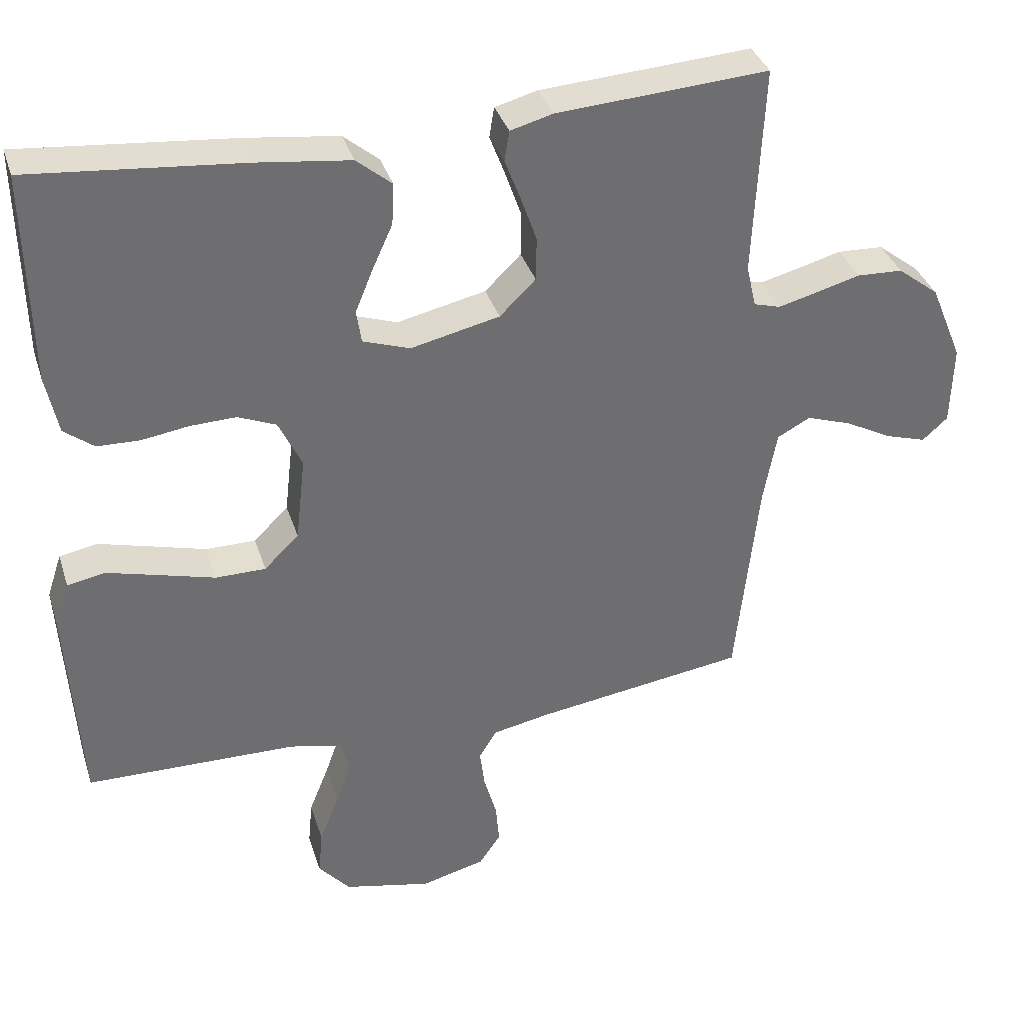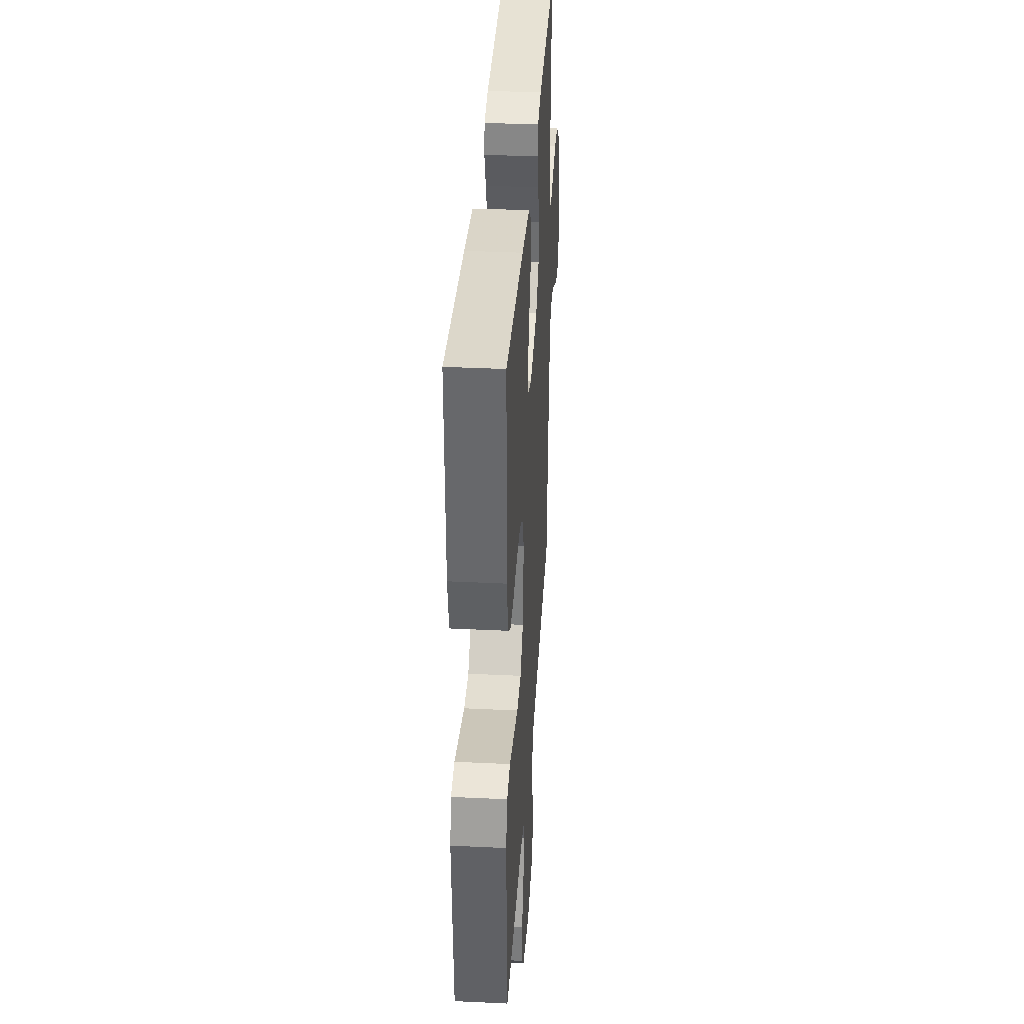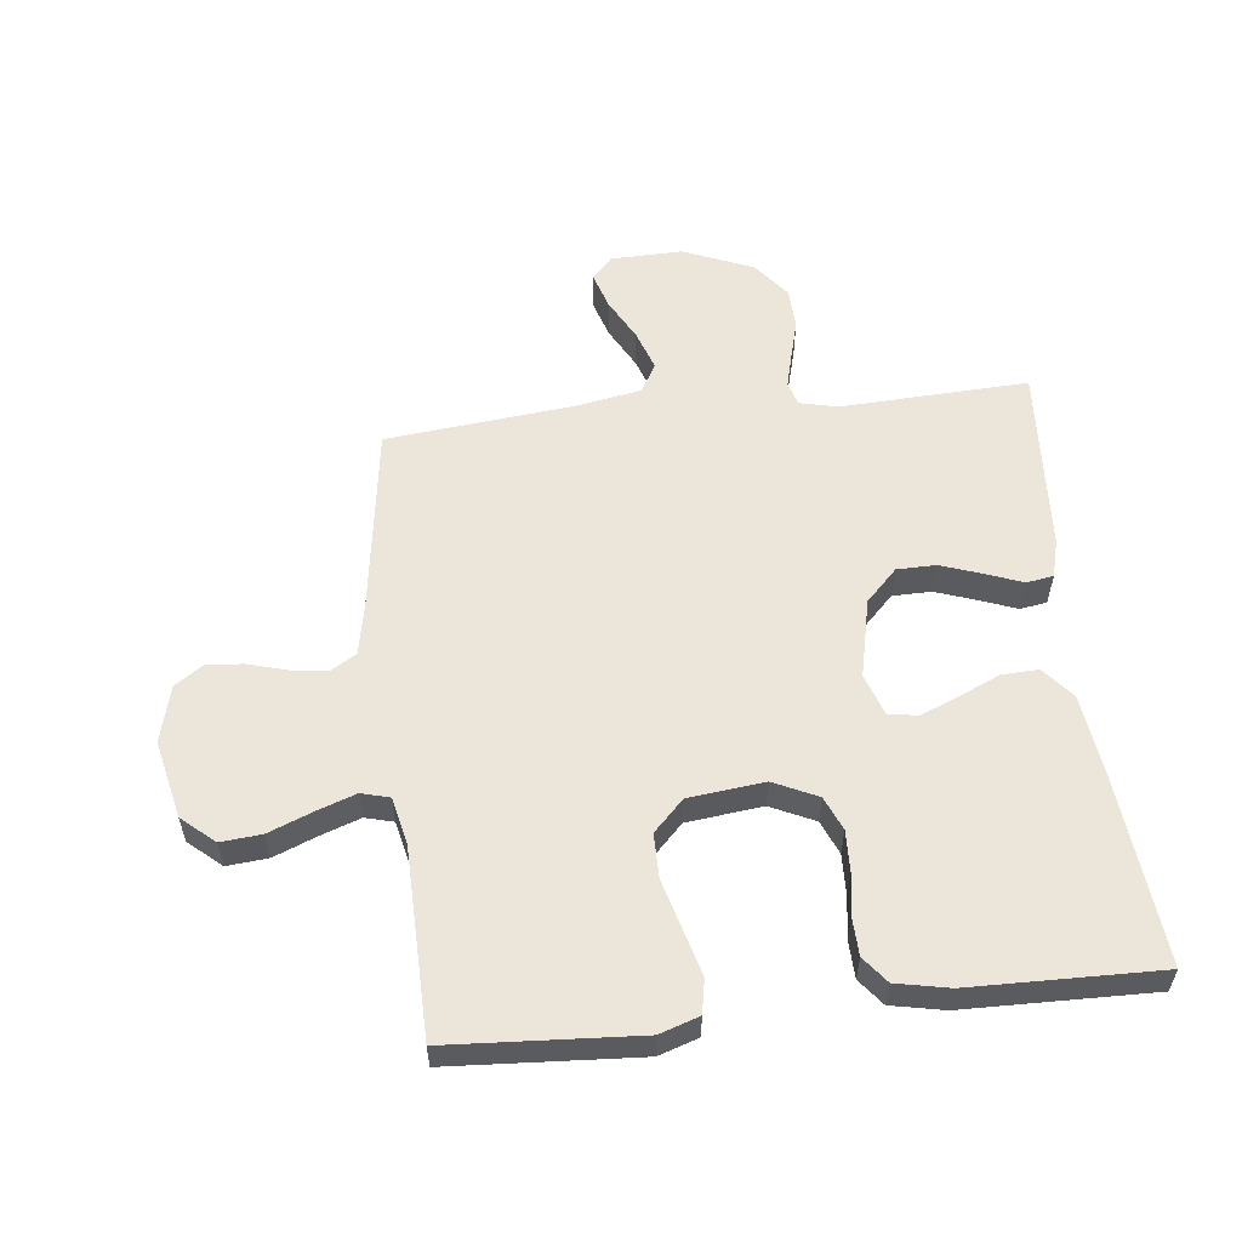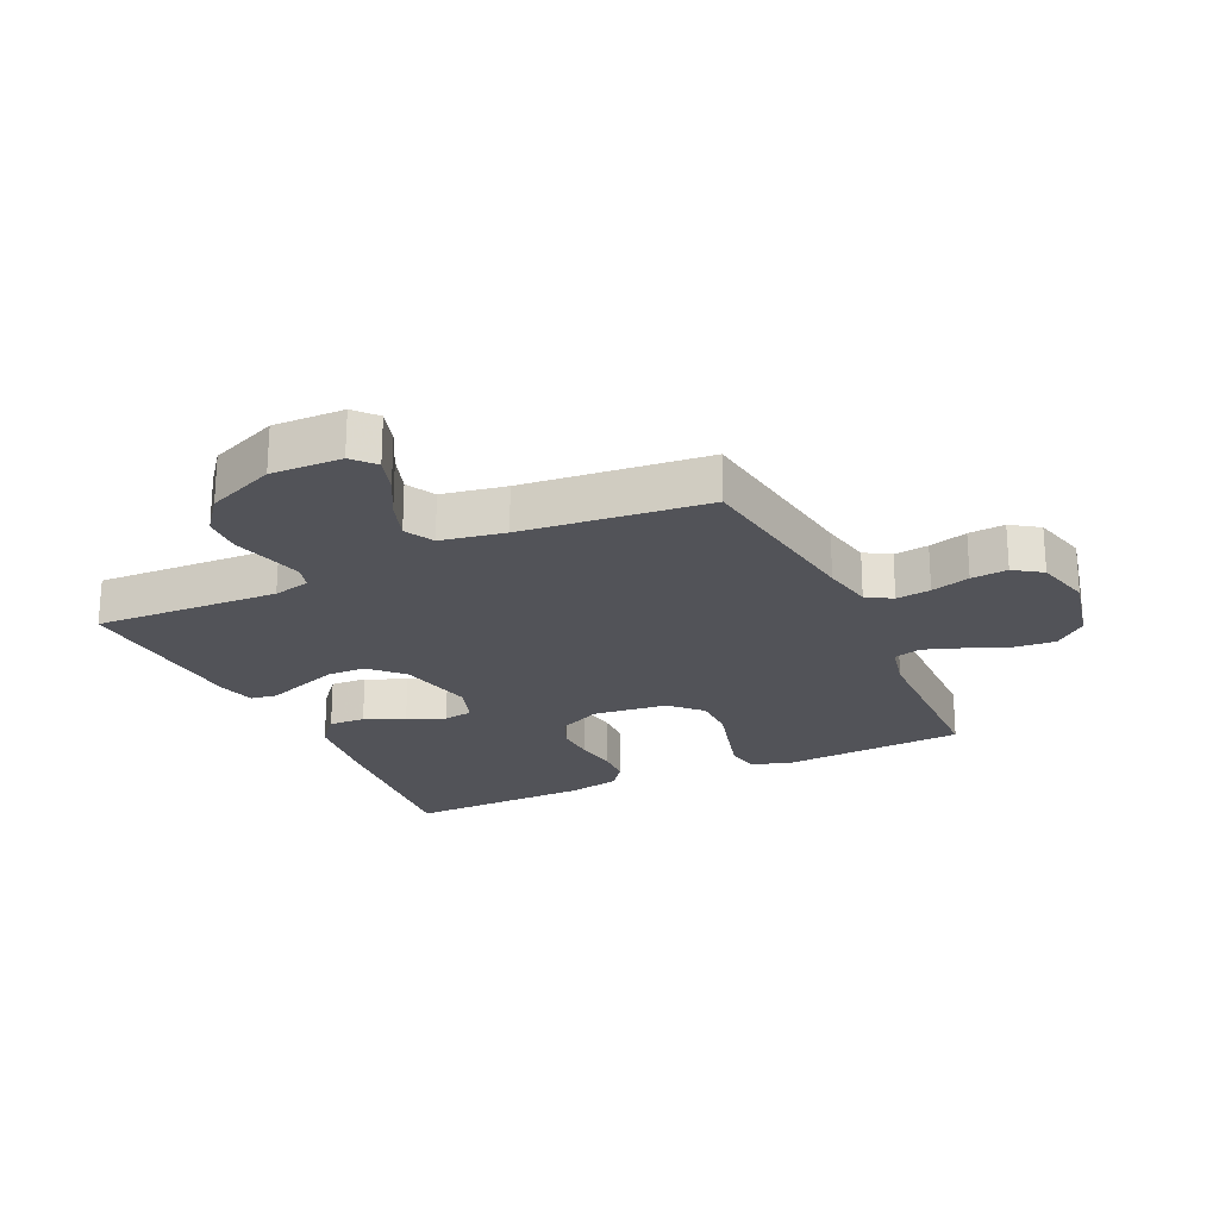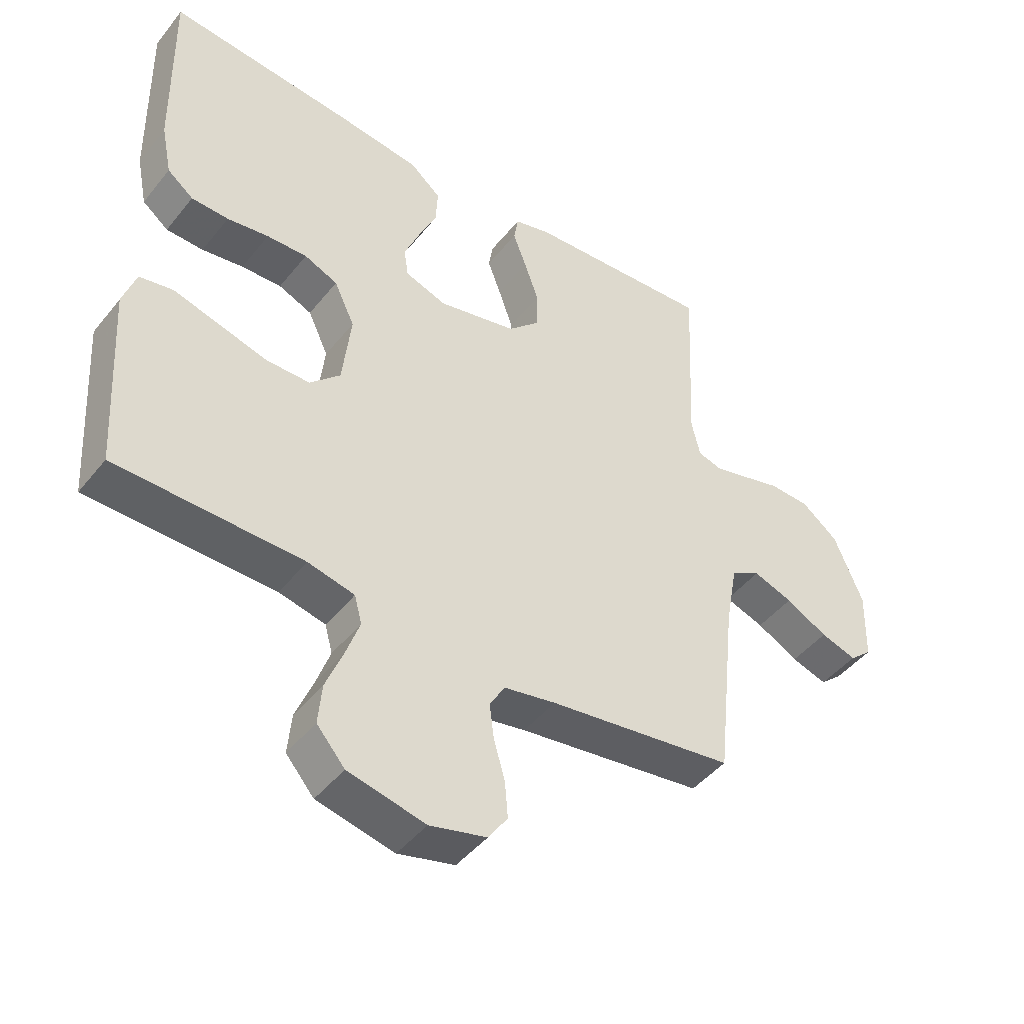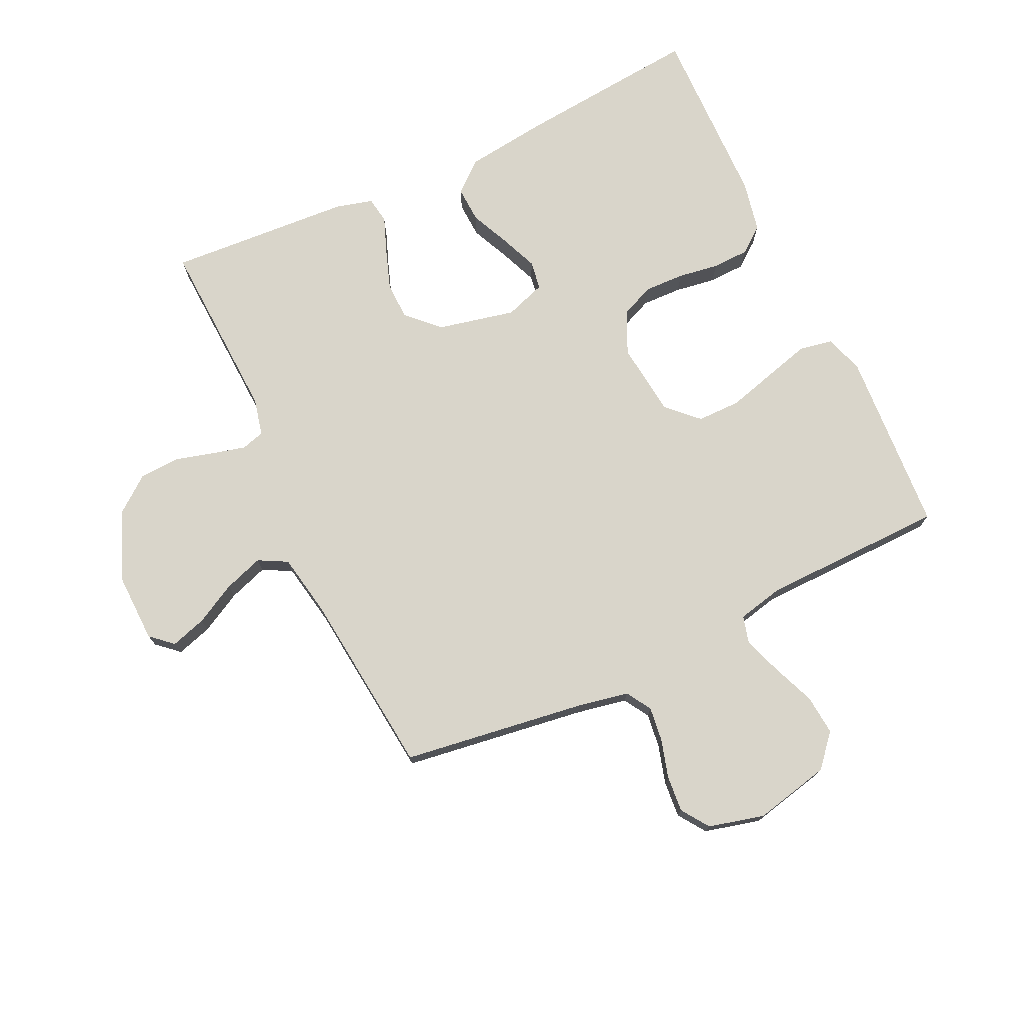
<metadata>
{"format":"obj","ext":"obj","renderer":"f3d","projection":"perspective","resolution":1024,"background":"white","views":[{"elev":35.9,"azim":-16.8,"up":"+Z"},{"elev":36.2,"azim":-86.4,"up":"+Z"},{"elev":56.7,"azim":-96.3,"up":"+Y"},{"elev":-22.7,"azim":115.1,"up":"+Y"},{"elev":-45.5,"azim":-36.1,"up":"+Z"},{"elev":74.7,"azim":154.8,"up":"+Y"}]}
</metadata>
<code>
v 0.5 0.07 -0.5
v 0.2 0.07 -0.542
v 0.117 0.07 -0.558
v 0.092 0.07 -0.599
v 0.099 0.07 -0.655
v 0.117 0.07 -0.718
v 0.122 0.07 -0.777
v 0.091 0.07 -0.822
v 0 0.07 -0.845
v -0.124 0.07 -0.817
v -0.169 0.07 -0.765
v -0.163 0.07 -0.7
v -0.135 0.07 -0.63
v -0.113 0.07 -0.568
v -0.125 0.07 -0.523
v -0.2 0.07 -0.506
v -0.5 0.07 -0.5
v -0.518 0.07 -0.2
v -0.497 0.07 -0.137
v -0.443 0.07 -0.127
v -0.37 0.07 -0.147
v -0.291 0.07 -0.169
v -0.22 0.07 -0.169
v -0.171 0.07 -0.121
v -0.157 0.07 0
v -0.19 0.07 0.07
v -0.244 0.07 0.093
v -0.309 0.07 0.091
v -0.376 0.07 0.081
v -0.436 0.07 0.083
v -0.478 0.07 0.116
v -0.495 0.07 0.2
v -0.5 0.07 0.5
v -0.2 0.07 0.471
v -0.067 0.07 0.454
v -0.017 0.07 0.412
v -0.02 0.07 0.353
v -0.049 0.07 0.289
v -0.074 0.07 0.228
v -0.067 0.07 0.181
v 0 0.07 0.158
v 0.126 0.07 0.186
v 0.177 0.07 0.236
v 0.178 0.07 0.298
v 0.155 0.07 0.364
v 0.133 0.07 0.422
v 0.14 0.07 0.465
v 0.2 0.07 0.481
v 0.5 0.07 0.5
v 0.486 0.07 0.2
v 0.5 0.07 0.14
v 0.538 0.07 0.129
v 0.593 0.07 0.143
v 0.656 0.07 0.16
v 0.721 0.07 0.157
v 0.78 0.07 0.111
v 0.826 0.07 0
v 0.823 0.07 -0.115
v 0.787 0.07 -0.147
v 0.729 0.07 -0.129
v 0.662 0.07 -0.093
v 0.598 0.07 -0.071
v 0.551 0.07 -0.096
v 0.532 0.07 -0.2
v 0.5 0 -0.5
v 0.2 0 -0.542
v 0.117 0 -0.558
v 0.092 0 -0.599
v 0.099 0 -0.655
v 0.117 0 -0.718
v 0.122 0 -0.777
v 0.091 0 -0.822
v 0 0 -0.845
v -0.124 0 -0.817
v -0.169 0 -0.765
v -0.163 0 -0.7
v -0.135 0 -0.63
v -0.113 0 -0.568
v -0.125 0 -0.523
v -0.2 0 -0.506
v -0.5 0 -0.5
v -0.518 0 -0.2
v -0.497 0 -0.137
v -0.443 0 -0.127
v -0.37 0 -0.147
v -0.291 0 -0.169
v -0.22 0 -0.169
v -0.171 0 -0.121
v -0.157 0 0
v -0.19 0 0.07
v -0.244 0 0.093
v -0.309 0 0.091
v -0.376 0 0.081
v -0.436 0 0.083
v -0.478 0 0.116
v -0.495 0 0.2
v -0.5 0 0.5
v -0.2 0 0.471
v -0.067 0 0.454
v -0.017 0 0.412
v -0.02 0 0.353
v -0.049 0 0.289
v -0.074 0 0.228
v -0.067 0 0.181
v 0 0 0.158
v 0.126 0 0.186
v 0.177 0 0.236
v 0.178 0 0.298
v 0.155 0 0.364
v 0.133 0 0.422
v 0.14 0 0.465
v 0.2 0 0.481
v 0.5 0 0.5
v 0.486 0 0.2
v 0.5 0 0.14
v 0.538 0 0.129
v 0.593 0 0.143
v 0.656 0 0.16
v 0.721 0 0.157
v 0.78 0 0.111
v 0.826 0 0
v 0.823 0 -0.115
v 0.787 0 -0.147
v 0.729 0 -0.129
v 0.662 0 -0.093
v 0.598 0 -0.071
v 0.551 0 -0.096
v 0.532 0 -0.2
f 58 59 60 61
f 58 61 62
f 57 58 62
f 56 57 62
f 53 54 55 56
f 52 53 56 62
f 51 52 62 63
f 47 48 49 50
f 45 46 47 50
f 44 45 50 51
f 43 44 51 63
f 35 36 37 38
f 35 38 39
f 34 35 39
f 33 34 39 40
f 31 32 33 40
f 28 29 30 31
f 27 28 31 40
f 19 20 21 22
f 17 18 19 22
f 16 17 22 23
f 15 16 23 24
f 10 11 12 13
f 10 13 14
f 9 10 14
f 5 6 7 8
f 4 5 8 9
f 64 1 2
f 64 2 3
f 42 43 63 64
f 41 42 64 3
f 26 27 40 41
f 25 26 41 3
f 24 25 3 4
f 14 15 24
f 4 9 14 24
f 125 124 123 122
f 126 125 122
f 126 122 121
f 126 121 120
f 120 119 118 117
f 126 120 117 116
f 127 126 116 115
f 114 113 112 111
f 114 111 110 109
f 115 114 109 108
f 127 115 108 107
f 102 101 100 99
f 103 102 99
f 103 99 98
f 104 103 98 97
f 104 97 96 95
f 95 94 93 92
f 104 95 92 91
f 86 85 84 83
f 86 83 82 81
f 87 86 81 80
f 88 87 80 79
f 77 76 75 74
f 78 77 74
f 78 74 73
f 72 71 70 69
f 73 72 69 68
f 66 65 128
f 67 66 128
f 128 127 107 106
f 67 128 106 105
f 105 104 91 90
f 67 105 90 89
f 68 67 89 88
f 88 79 78
f 88 78 73 68
f 1 65 66 2
f 2 66 67 3
f 3 67 68 4
f 4 68 69 5
f 5 69 70 6
f 6 70 71 7
f 7 71 72 8
f 8 72 73 9
f 9 73 74 10
f 10 74 75 11
f 11 75 76 12
f 12 76 77 13
f 13 77 78 14
f 14 78 79 15
f 15 79 80 16
f 16 80 81 17
f 17 81 82 18
f 18 82 83 19
f 19 83 84 20
f 20 84 85 21
f 21 85 86 22
f 22 86 87 23
f 23 87 88 24
f 24 88 89 25
f 25 89 90 26
f 26 90 91 27
f 27 91 92 28
f 28 92 93 29
f 29 93 94 30
f 30 94 95 31
f 31 95 96 32
f 32 96 97 33
f 33 97 98 34
f 34 98 99 35
f 35 99 100 36
f 36 100 101 37
f 37 101 102 38
f 38 102 103 39
f 39 103 104 40
f 40 104 105 41
f 41 105 106 42
f 42 106 107 43
f 43 107 108 44
f 44 108 109 45
f 45 109 110 46
f 46 110 111 47
f 47 111 112 48
f 48 112 113 49
f 49 113 114 50
f 50 114 115 51
f 51 115 116 52
f 52 116 117 53
f 53 117 118 54
f 54 118 119 55
f 55 119 120 56
f 56 120 121 57
f 57 121 122 58
f 58 122 123 59
f 59 123 124 60
f 60 124 125 61
f 61 125 126 62
f 62 126 127 63
f 63 127 128 64
f 64 128 65 1

</code>
